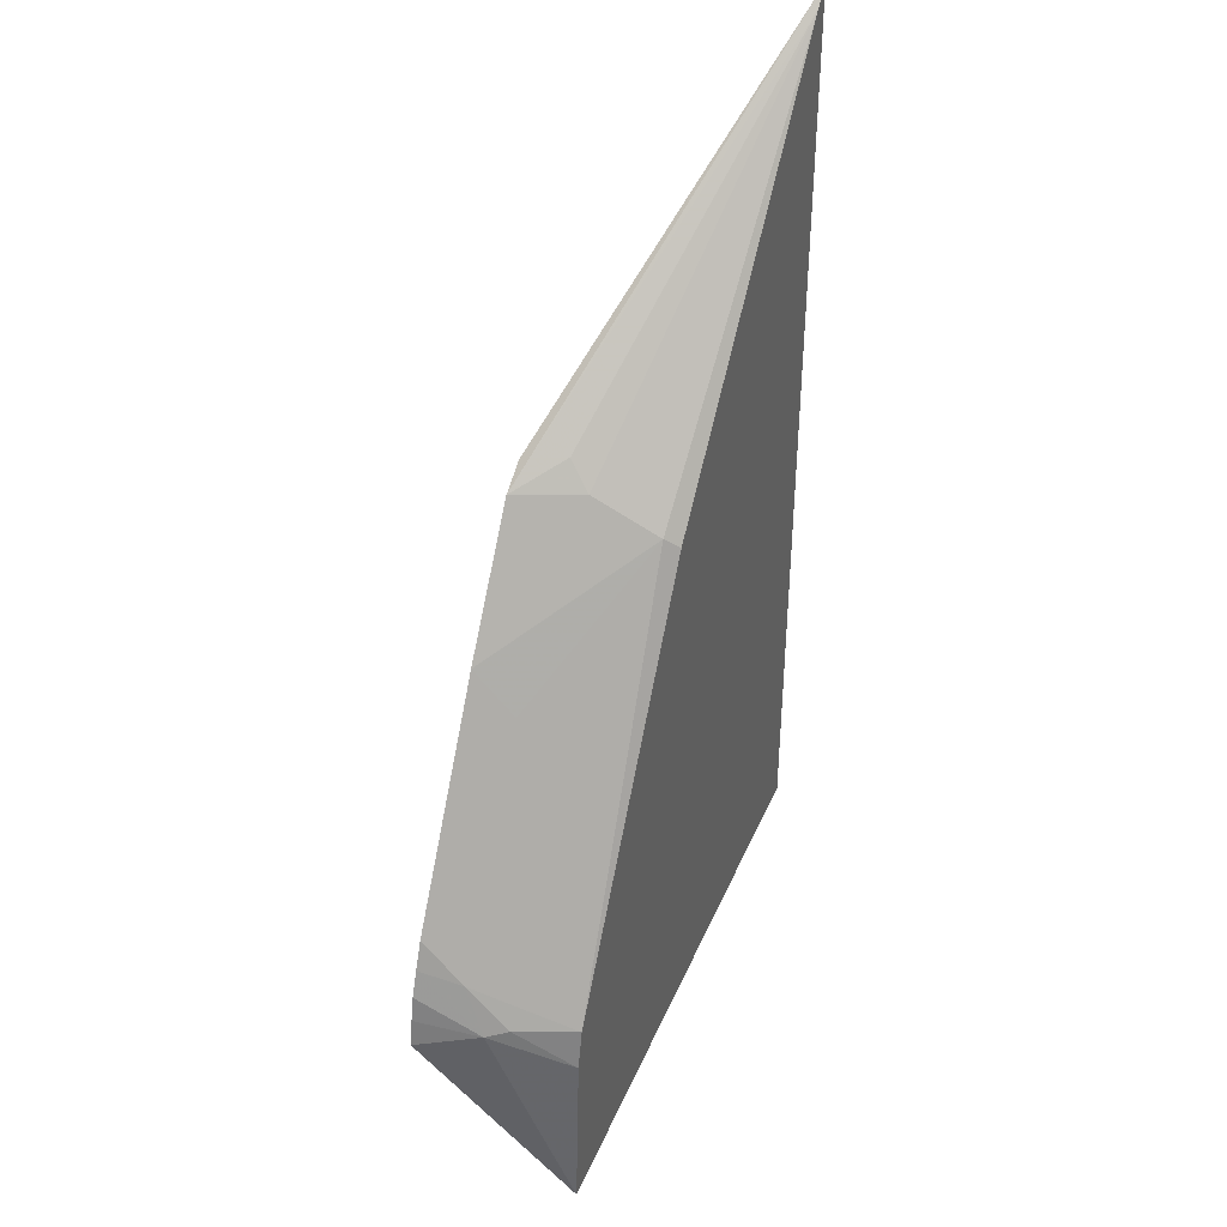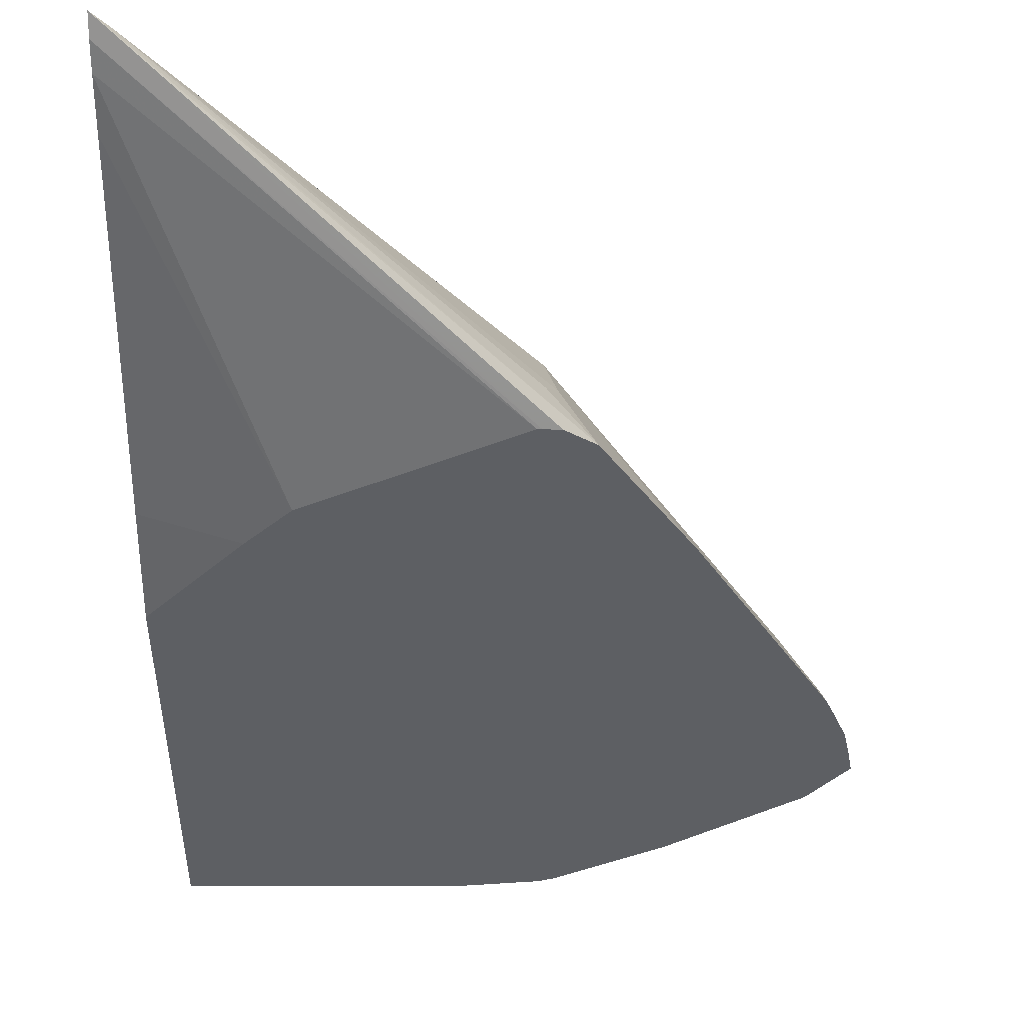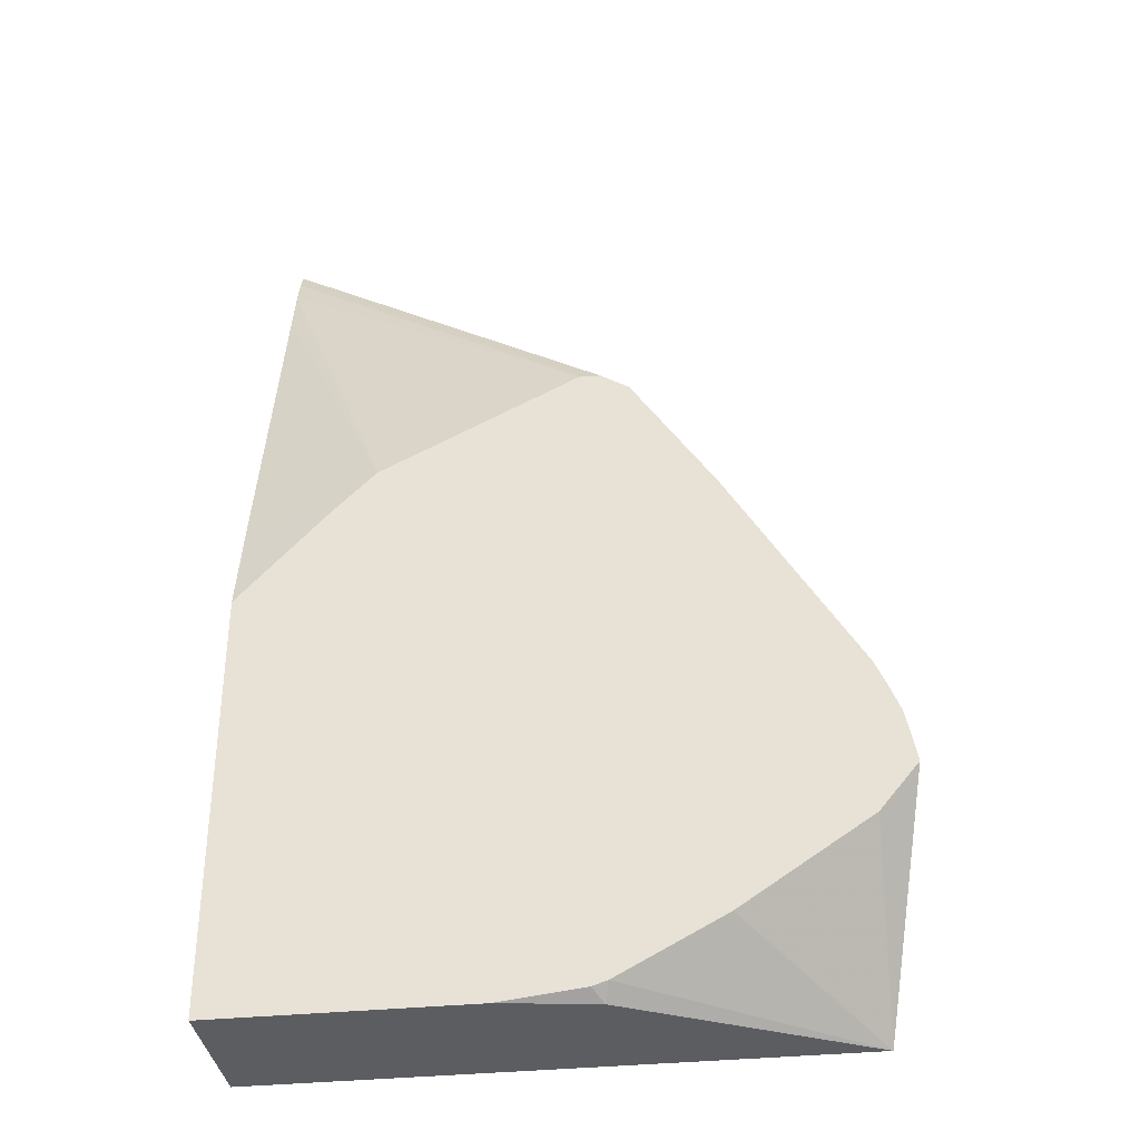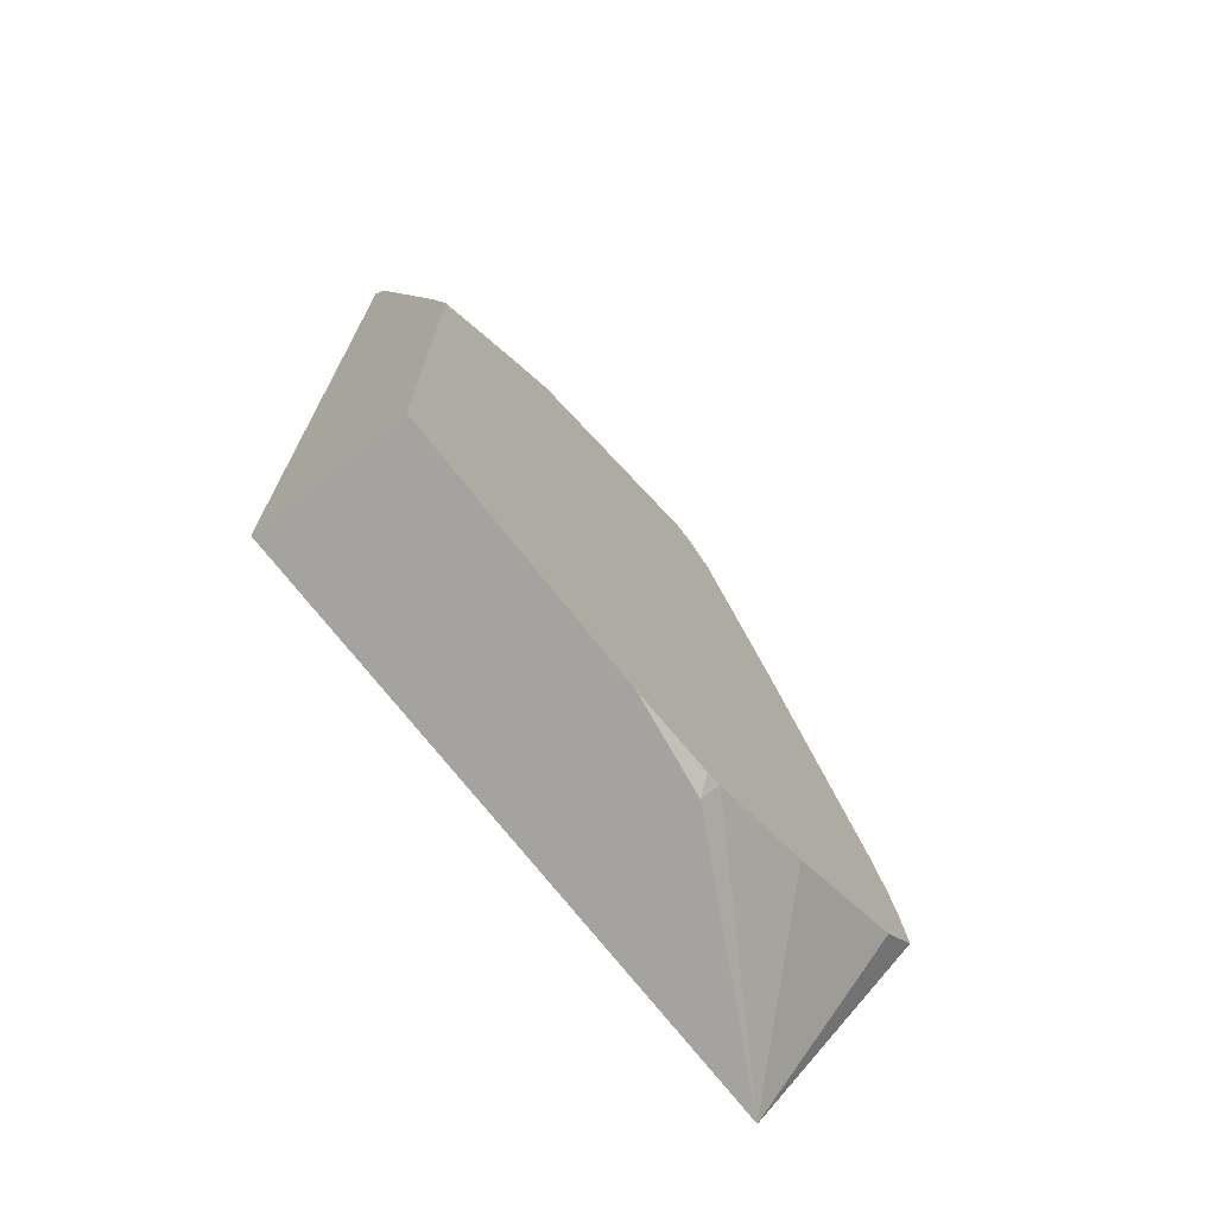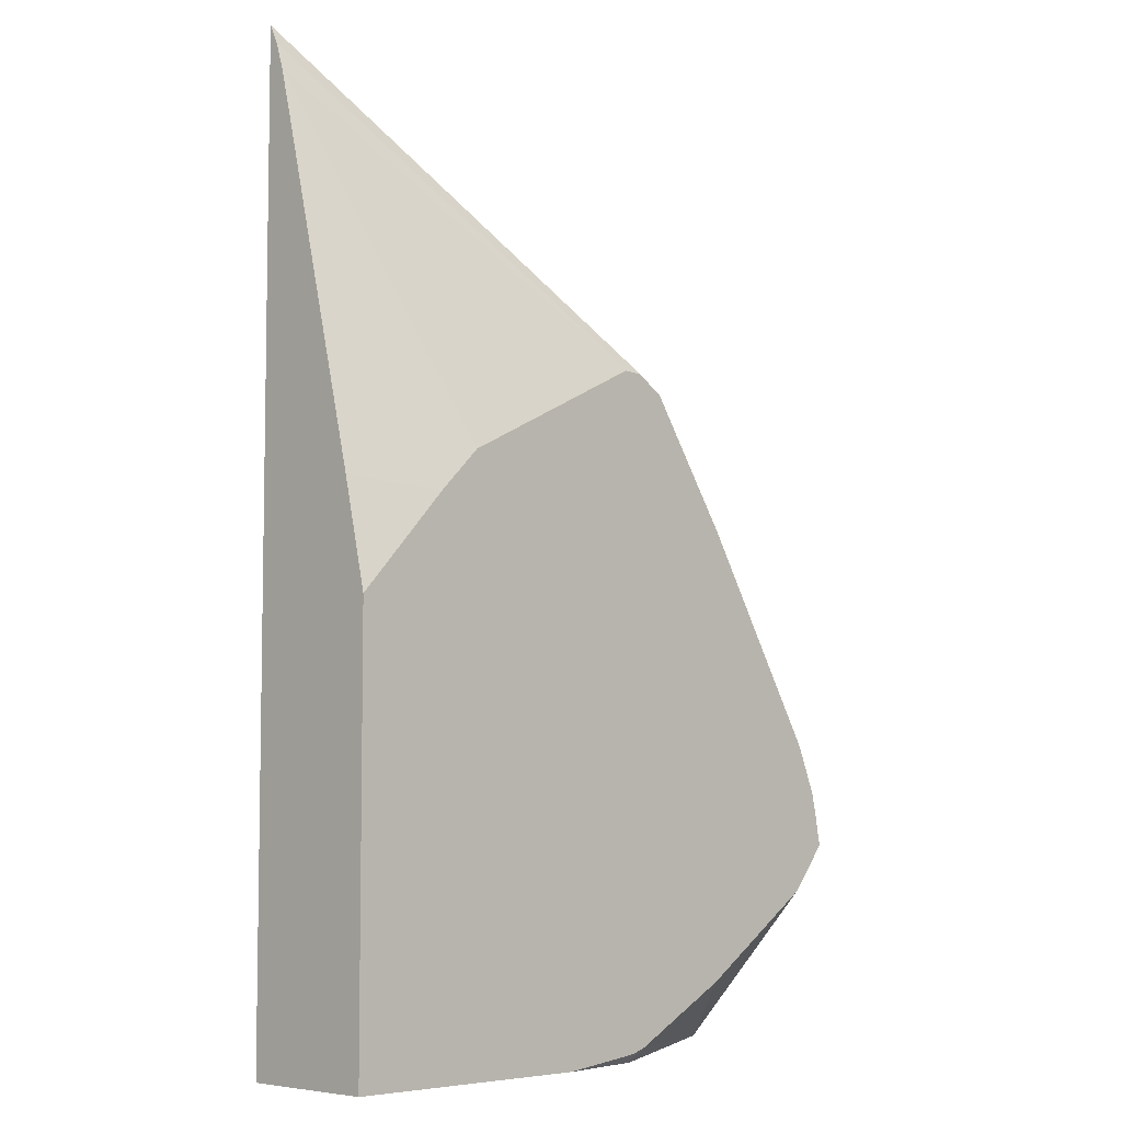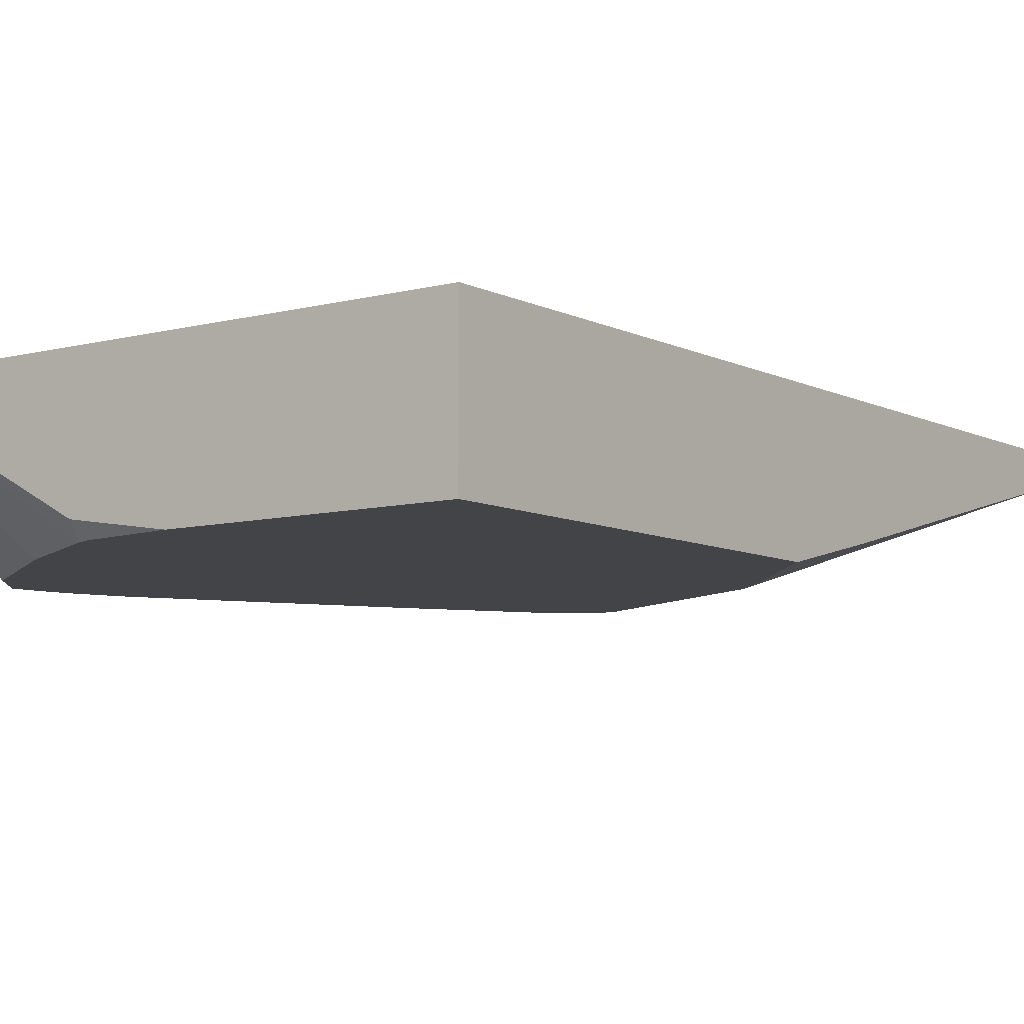
<metadata>
{"format":"obj","ext":"obj","renderer":"f3d","projection":"perspective","resolution":1024,"background":"white","views":[{"elev":40.8,"azim":111.7,"up":"+Z"},{"elev":-40.4,"azim":-0.2,"up":"+Y"},{"elev":-35.5,"azim":7.7,"up":"+Z"},{"elev":-72.8,"azim":-51.8,"up":"+Z"},{"elev":-6.1,"azim":-45.2,"up":"+Z"},{"elev":-7.8,"azim":-143.7,"up":"+Y"}]}
</metadata>
<code>
v 0.05671 -0.099 0.3969
v 0.05671 -0.1026 0.3897
v 0.1835 -0.1521 0.2836
v 0.1898 -0.1521 0.2833
v 0.2005 -0.1521 0.2766
v 0.0629 -0.099 0.3907
v 0.05671 -0.099 0.03215
v 0.05671 -0.1058 0.3801
v 0.1819 -0.1521 0.2836
v 0.1886 -0.1284 0.2749
v 0.1846 -0.1365 0.285
v 0.2324 -0.1521 0.2285
v 0.1846 -0.1044 0.2609
v 0.1819 -0.099 0.2568
v 0.277 -0.099 0.03215
v 0.05671 -0.1521 0.03215
v 0.1757 -0.1521 0.2805
v 0.05671 -0.1105 0.3617
v 0.107 -0.1521 0.2462
v 0.2328 -0.1365 0.2128
v 0.2805 -0.1521 0.1483
v 0.2702 -0.099 0.1137
v 0.2928 -0.1521 0.1086
v 0.2783 -0.1521 0.09099
v 0.2301 -0.1521 0.05889
v 0.1905 -0.1521 0.03772
v 0.1886 -0.1465 0.03215
v 0.2736 -0.099 0.09867
v 0.285 -0.1284 0.1144
v 0.1532 -0.1521 0.03215
v 0.05671 -0.1521 0.193
v 0.05671 -0.1426 0.2332
v 0.09098 -0.1521 0.2301
v 0.281 -0.1365 0.1325
v 0.285 -0.1521 0.1381
v 0.281 -0.1204 0.1164
v 0.2909 -0.1521 0.1191
v 0.1849 -0.1521 0.03586
v 0.2888 -0.1521 0.1286
f 12 20 13
f 15 24 25
f 15 23 24
f 13 22 14
f 13 20 22
f 12 21 20
f 10 12 13
f 7 15 27
f 8 18 19
f 8 17 9
f 7 30 16
f 7 27 30
f 6 13 14
f 6 10 13
f 15 25 26
f 8 19 17
f 15 26 27
f 6 11 10
f 15 29 23
f 29 39 37
f 29 35 39
f 29 34 35
f 29 36 34
f 28 36 29
f 27 38 30
f 31 33 32
f 23 29 37
f 22 36 28
f 22 34 36
f 21 35 34
f 20 34 22
f 20 21 34
f 18 33 19
f 18 32 33
f 15 28 29
f 5 12 10
f 26 38 27
f 5 10 11
f 1 8 2
f 1 18 8
f 1 32 18
f 1 31 32
f 1 16 31
f 1 7 16
f 1 15 7
f 1 28 15
f 1 22 28
f 1 14 22
f 1 6 14
f 1 5 6
f 1 3 4
f 1 2 3
f 5 11 6
f 2 8 9
f 2 9 3
f 1 4 5
f 3 17 19
f 3 9 17
f 3 5 4
f 3 12 5
f 3 35 21
f 3 39 35
f 3 37 39
f 3 23 37
f 3 24 23
f 3 21 12
f 3 26 25
f 3 38 26
f 3 30 38
f 3 16 30
f 3 31 16
f 3 33 31
f 3 25 24
f 3 19 33

</code>
